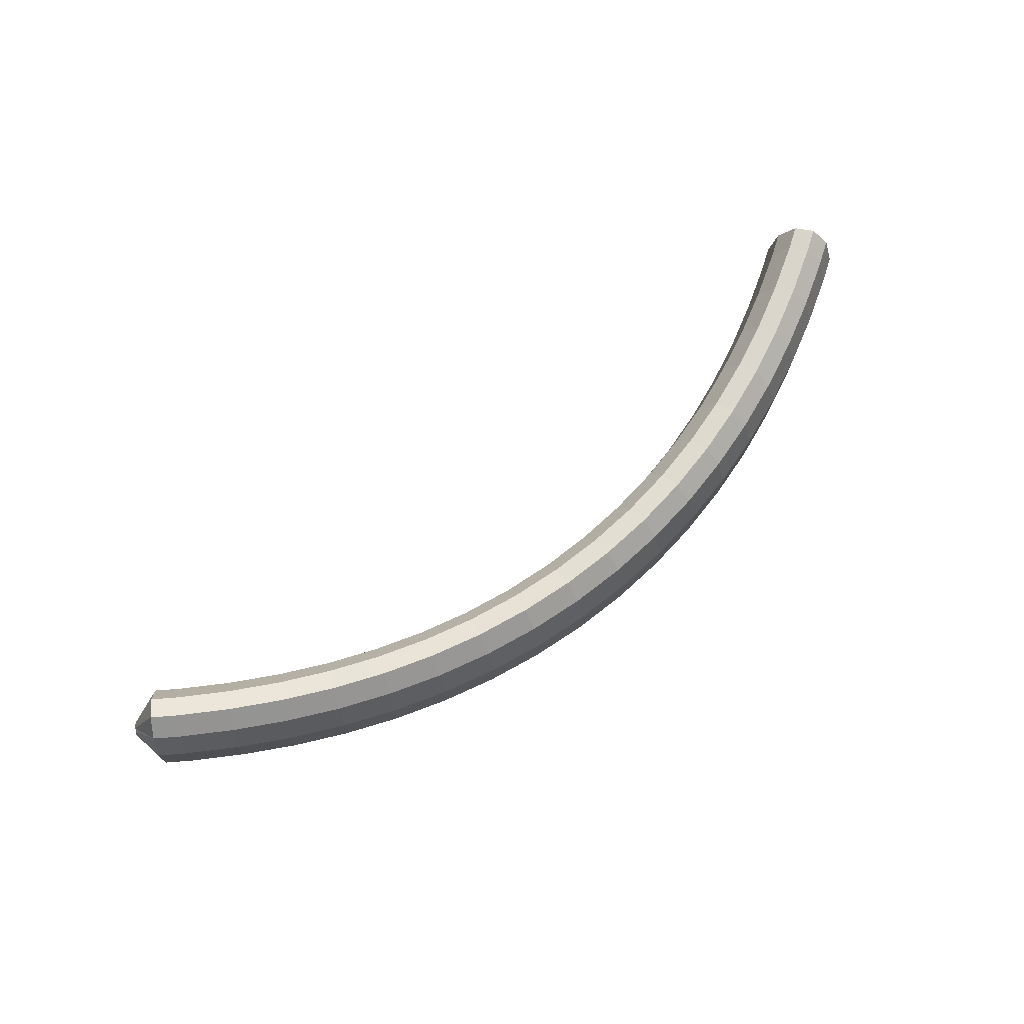
<metadata>
{"format":"obj","ext":"obj","renderer":"f3d","projection":"perspective","resolution":1024,"background":"white","views":[{"elev":65.1,"azim":-27.1,"up":"+Z"}]}
</metadata>
<code>
g tube1
v 163.9 81.84 193.8
v 164 81.82 193.5
v 164.2 81.69 193.3
v 164.4 81.5 193.2
v 164.5 81.3 193.3
v 164.6 81.17 193.6
v 164.6 81.14 193.8
v 164.5 81.22 194.1
v 164.3 81.39 194.2
v 164.1 81.59 194.2
v 164 81.76 194
v 163.9 81.84 193.8
v 161.2 81.93 193.7
v 161.6 81.95 191
v 162.4 81.4 189.1
v 163.4 80.46 188.6
v 164.3 79.44 189.7
v 164.7 78.65 192
v 164.7 78.35 194.8
v 164 78.63 197.2
v 163.1 79.4 198.4
v 162.1 80.42 198.1
v 161.4 81.37 196.4
v 161.2 81.93 193.7
v 159.9 80.67 193.5
v 160.3 80.67 190.8
v 161.1 80.11 188.9
v 162.1 79.15 188.4
v 162.9 78.1 189.5
v 163.4 77.3 191.8
v 163.3 77 194.6
v 162.7 77.29 197
v 161.8 78.09 198.3
v 160.8 79.13 198
v 160.1 80.09 196.2
v 159.9 80.67 193.5
v 158.6 79.46 193.3
v 159 79.46 190.6
v 159.7 78.88 188.7
v 160.7 77.9 188.3
v 161.5 76.83 189.3
v 162 76.02 191.7
v 161.9 75.72 194.5
v 161.3 76.02 196.9
v 160.4 76.84 198.1
v 159.5 77.9 197.8
v 158.8 78.88 196
v 158.6 79.46 193.3
v 157.3 78.26 193.2
v 157.6 78.25 190.5
v 158.4 77.65 188.6
v 159.3 76.65 188.1
v 160.1 75.56 189.2
v 160.6 74.73 191.5
v 160.5 74.43 194.3
v 159.9 74.75 196.7
v 159 75.58 197.9
v 158.1 76.68 197.6
v 157.5 77.67 195.8
v 157.3 78.26 193.2
v 155.9 77.13 193
v 156.3 77.12 190.3
v 157 76.5 188.4
v 157.9 75.47 187.9
v 158.7 74.36 189
v 159.1 73.52 191.3
v 159 73.22 194.1
v 158.5 73.55 196.5
v 157.6 74.41 197.8
v 156.7 75.52 197.4
v 156.1 76.54 195.7
v 155.9 77.13 193
v 154.6 76 192.9
v 154.9 75.98 190.1
v 155.6 75.34 188.2
v 156.4 74.29 187.7
v 157.2 73.16 188.8
v 157.6 72.3 191.1
v 157.5 72 193.9
v 157 72.35 196.3
v 156.2 73.23 197.6
v 155.3 74.37 197.3
v 154.7 75.4 195.5
v 154.6 76 192.9
v 153.1 74.96 192.7
v 153.4 74.93 190
v 154.1 74.27 188.1
v 154.9 73.2 187.6
v 155.7 72.04 188.7
v 156.1 71.18 191
v 156 70.87 193.8
v 155.5 71.23 196.2
v 154.7 72.13 197.4
v 153.8 73.3 197.1
v 153.3 74.35 195.4
v 153.1 74.96 192.7
v 151.7 73.92 192.5
v 152 73.88 189.8
v 152.6 73.2 187.9
v 153.4 72.1 187.4
v 154.1 70.92 188.5
v 154.5 70.04 190.8
v 154.4 69.74 193.6
v 153.9 70.11 196
v 153.2 71.04 197.3
v 152.4 72.23 197
v 151.8 73.3 195.2
v 151.7 73.92 192.5
v 150.2 72.97 192.4
v 150.5 72.92 189.7
v 151.1 72.23 187.8
v 151.9 71.1 187.3
v 152.5 69.9 188.3
v 152.9 69.01 190.6
v 152.8 68.71 193.4
v 152.3 69.09 195.8
v 151.6 70.04 197.1
v 150.8 71.25 196.8
v 150.3 72.34 195.1
v 150.2 72.97 192.4
v 148.7 72.02 192.3
v 149 71.97 189.5
v 149.6 71.26 187.6
v 150.3 70.1 187.1
v 150.9 68.88 188.2
v 151.2 67.98 190.5
v 151.2 67.67 193.3
v 150.7 68.07 195.7
v 150 69.04 197
v 149.3 70.28 196.7
v 148.8 71.39 194.9
v 148.7 72.02 192.3
v 147.1 71.17 192.1
v 147.4 71.12 189.4
v 148 70.39 187.5
v 148.7 69.21 187
v 149.2 67.97 188
v 149.5 67.05 190.3
v 149.5 66.75 193.1
v 149 67.16 195.5
v 148.4 68.15 196.8
v 147.7 69.41 196.5
v 147.3 70.54 194.8
v 147.1 71.17 192.1
v 145.6 70.33 192
v 145.9 70.27 189.3
v 146.4 69.52 187.3
v 147 68.32 186.8
v 147.6 67.06 187.9
v 147.8 66.13 190.2
v 147.8 65.82 193
v 147.4 66.25 195.4
v 146.7 67.26 196.7
v 146.1 68.54 196.4
v 145.7 69.69 194.6
v 145.6 70.33 192
v 144 69.6 191.9
v 144.2 69.53 189.1
v 144.7 68.77 187.2
v 145.3 67.55 186.7
v 145.8 66.26 187.8
v 146.1 65.32 190
v 146 65.02 192.8
v 145.6 65.45 195.3
v 145 66.49 196.5
v 144.5 67.79 196.3
v 144.1 68.95 194.5
v 144 69.6 191.9
v 142.4 68.87 191.7
v 142.6 68.8 189
v 143.1 68.02 187.1
v 143.6 66.78 186.6
v 144.1 65.47 187.6
v 144.3 64.52 189.9
v 144.2 64.22 192.7
v 143.9 64.66 195.1
v 143.3 65.71 196.4
v 142.8 67.04 196.1
v 142.5 68.22 194.4
v 142.4 68.87 191.7
v 140.7 68.27 191.6
v 141 68.19 188.9
v 141.4 67.39 187
v 141.9 66.13 186.4
v 142.3 64.81 187.5
v 142.5 63.85 189.8
v 142.4 63.55 192.6
v 142.1 64 195
v 141.6 65.07 196.3
v 141.1 66.41 196
v 140.8 67.61 194.3
v 140.7 68.27 191.6
v 139.1 67.66 191.5
v 139.3 67.57 188.8
v 139.7 66.76 186.9
v 140.1 65.49 186.3
v 140.5 64.15 187.4
v 140.7 63.18 189.7
v 140.6 62.88 192.5
v 140.3 63.34 194.9
v 139.8 64.43 196.2
v 139.4 65.79 195.9
v 139.1 66.99 194.2
v 139.1 67.66 191.5
v 137.4 67.19 191.4
v 137.6 67.1 188.7
v 137.9 66.27 186.8
v 138.3 64.98 186.2
v 138.6 63.63 187.3
v 138.8 62.65 189.5
v 138.7 62.35 192.3
v 138.4 62.82 194.8
v 138 63.92 196.1
v 137.7 65.3 195.8
v 137.4 66.52 194.1
v 137.4 67.19 191.4
v 135.7 66.71 191.3
v 135.9 66.61 188.6
v 136.2 65.78 186.7
v 136.5 64.48 186.1
v 136.8 63.11 187.2
v 136.9 62.12 189.4
v 136.8 61.82 192.2
v 136.6 62.3 194.7
v 136.2 63.42 196
v 135.9 64.81 195.7
v 135.7 66.04 194
v 135.7 66.71 191.3
v 134 66.37 191.2
v 134.1 66.27 188.5
v 134.4 65.43 186.6
v 134.7 64.12 186
v 134.9 62.74 187.1
v 135 61.74 189.3
v 134.9 61.44 192.1
v 134.7 61.93 194.6
v 134.4 63.05 195.9
v 134.1 64.46 195.6
v 134 65.69 193.9
v 134 66.37 191.2
v 132.3 66.03 191.1
v 132.4 65.93 188.4
v 132.6 65.08 186.5
v 132.9 63.75 185.9
v 133 62.37 187
v 133.1 61.37 189.2
v 133 61.07 192
v 132.8 61.56 194.5
v 132.6 62.69 195.8
v 132.4 64.11 195.5
v 132.3 65.35 193.8
v 132.3 66.03 191.1
v 130.5 65.83 191.1
v 130.6 65.73 188.3
v 130.8 64.87 186.4
v 131 63.54 185.9
v 131.1 62.15 186.9
v 131.1 61.14 189.2
v 131.1 60.84 192
v 130.9 61.34 194.4
v 130.7 62.48 195.7
v 130.6 63.9 195.4
v 130.5 65.15 193.7
v 130.5 65.83 191.1
v 128.8 65.62 191
v 128.9 65.52 188.3
v 129 64.66 186.3
v 129.1 63.32 185.8
v 129.2 61.93 186.8
v 129.2 60.92 189.1
v 129.1 60.62 191.9
v 129 61.12 194.3
v 128.9 62.26 195.6
v 128.8 63.69 195.4
v 128.7 64.94 193.6
v 128.8 65.62 191
v 127 65.56 190.9
v 127.1 65.45 188.2
v 127.2 64.59 186.3
v 127.3 63.25 185.7
v 127.3 61.85 186.7
v 127.3 60.84 189
v 127.2 60.54 191.8
v 127.1 61.04 194.3
v 127 62.19 195.6
v 127 63.62 195.3
v 127 64.87 193.6
v 127 65.56 190.9
v 125.3 65.49 190.9
v 125.3 65.38 188.2
v 125.4 64.52 186.2
v 125.4 63.18 185.7
v 125.4 61.78 186.7
v 125.3 60.77 189
v 125.2 60.46 191.8
v 125.2 60.97 194.2
v 125.1 62.12 195.5
v 125.1 63.55 195.2
v 125.2 64.8 193.5
v 125.3 65.49 190.9
v 123.5 65.55 190.8
v 123.6 65.45 188.1
v 123.6 64.59 186.2
v 123.5 63.24 185.6
v 123.5 61.85 186.6
v 123.4 60.84 188.9
v 123.3 60.53 191.7
v 123.3 61.04 194.1
v 123.3 62.18 195.4
v 123.3 63.61 195.2
v 123.4 64.87 193.5
v 123.5 65.55 190.8
v 121.7 65.61 190.8
v 121.8 65.51 188.1
v 121.8 64.65 186.1
v 121.7 63.31 185.6
v 121.6 61.92 186.6
v 121.4 60.91 188.9
v 121.4 60.6 191.7
v 121.3 61.11 194.1
v 121.4 62.25 195.4
v 121.5 63.68 195.2
v 121.6 64.93 193.4
v 121.7 65.61 190.8
v 120 65.8 190.8
v 120 65.7 188
v 120 64.85 186.1
v 119.8 63.51 185.5
v 119.7 62.12 186.6
v 119.5 61.11 188.8
v 119.4 60.81 191.6
v 119.4 61.31 194.1
v 119.5 62.45 195.4
v 119.7 63.87 195.1
v 119.9 65.12 193.4
v 120 65.8 190.8
v 118.2 65.99 190.7
v 118.2 65.89 188
v 118.1 65.04 186.1
v 118 63.71 185.5
v 117.8 62.32 186.5
v 117.6 61.32 188.8
v 117.5 61.02 191.6
v 117.5 61.51 194
v 117.7 62.65 195.3
v 117.9 64.06 195.1
v 118.1 65.31 193.4
v 118.2 65.99 190.7
v 116.5 66.3 190.7
v 116.5 66.2 188
v 116.3 65.35 186
v 116.1 64.03 185.5
v 115.9 62.65 186.5
v 115.7 61.65 188.8
v 115.6 61.35 191.6
v 115.7 61.84 194
v 115.8 62.97 195.3
v 116.1 64.38 195.1
v 116.3 65.62 193.4
v 116.5 66.3 190.7
v 114.7 66.6 190.7
v 114.7 66.5 188
v 114.5 65.66 186
v 114.3 64.35 185.5
v 114 62.98 186.5
v 113.8 61.98 188.8
v 113.7 61.68 191.6
v 113.8 62.17 194
v 114 63.29 195.3
v 114.3 64.69 195.1
v 114.6 65.92 193.3
v 114.7 66.6 190.7
v 113 67.01 190.7
v 113 66.92 188
v 112.8 66.09 186
v 112.5 64.78 185.5
v 112.1 63.42 186.5
v 111.9 62.43 188.7
v 111.8 62.13 191.5
v 111.9 62.61 194
v 112.2 63.72 195.3
v 112.5 65.11 195.1
v 112.8 66.34 193.3
v 113 67.01 190.7
v 111.2 67.43 190.7
v 111.2 67.34 188
v 111 66.51 186
v 110.6 65.22 185.5
v 110.3 63.86 186.5
v 110 62.88 188.7
v 109.9 62.57 191.5
v 110.1 63.05 194
v 110.4 64.15 195.3
v 110.7 65.54 195
v 111.1 66.76 193.3
v 111.2 67.43 190.7
v 109.5 67.94 190.7
v 109.5 67.85 188
v 109.2 67.03 186
v 108.9 65.75 185.5
v 108.5 64.4 186.5
v 108.2 63.43 188.8
v 108.1 63.12 191.6
v 108.2 63.59 194
v 108.6 64.69 195.3
v 109 66.06 195.1
v 109.3 67.27 193.3
v 109.5 67.94 190.7
v 107.8 68.45 190.7
v 107.8 68.37 188
v 107.5 67.56 186
v 107.1 66.28 185.5
v 106.6 64.95 186.5
v 106.3 63.98 188.8
v 106.3 63.67 191.6
v 106.4 64.14 194
v 106.8 65.22 195.3
v 107.2 66.58 195.1
v 107.6 67.79 193.3
v 107.8 68.45 190.7
v 106.1 69.05 190.7
v 106.1 68.97 188
v 105.8 68.17 186
v 105.3 66.91 185.5
v 104.9 65.59 186.5
v 104.5 64.62 188.8
v 104.4 64.32 191.6
v 104.6 64.78 194
v 105 65.85 195.3
v 105.5 67.2 195.1
v 105.9 68.39 193.4
v 106.1 69.05 190.7
v 104.4 69.65 190.7
v 104.4 69.58 188
v 104 68.79 186.1
v 103.6 67.54 185.5
v 103.1 66.22 186.5
v 102.7 65.26 188.8
v 102.6 64.96 191.6
v 102.9 65.41 194
v 103.3 66.47 195.3
v 103.8 67.81 195.1
v 104.2 69 193.4
v 104.4 69.65 190.7
v 102.8 70.34 190.8
v 102.7 70.26 188
v 102.3 69.48 186.1
v 101.8 68.24 185.5
v 101.3 66.94 186.5
v 101 65.99 188.8
v 100.9 65.68 191.6
v 101.1 66.13 194.1
v 101.5 67.18 195.4
v 102.1 68.51 195.1
v 102.5 69.68 193.4
v 102.8 70.34 190.8
v 100.3 69.2 190.6
v 100.3 69.16 190.3
v 100.2 68.98 190.1
v 100.1 68.73 190
v 99.99 68.48 190.1
v 99.93 68.32 190.3
v 99.92 68.29 190.6
v 99.97 68.4 190.8
v 100.1 68.63 191
v 100.2 68.89 191
v 100.3 69.1 190.8
v 100.3 69.2 190.6
f 1 2 14
f 14 13 1
f 2 3 15
f 15 14 2
f 3 4 16
f 16 15 3
f 4 5 17
f 17 16 4
f 5 6 18
f 18 17 5
f 6 7 19
f 19 18 6
f 7 8 20
f 20 19 7
f 8 9 21
f 21 20 8
f 9 10 22
f 22 21 9
f 10 11 23
f 23 22 10
f 11 12 24
f 24 23 11
f 13 14 26
f 26 25 13
f 14 15 27
f 27 26 14
f 15 16 28
f 28 27 15
f 16 17 29
f 29 28 16
f 17 18 30
f 30 29 17
f 18 19 31
f 31 30 18
f 19 20 32
f 32 31 19
f 20 21 33
f 33 32 20
f 21 22 34
f 34 33 21
f 22 23 35
f 35 34 22
f 23 24 36
f 36 35 23
f 25 26 38
f 38 37 25
f 26 27 39
f 39 38 26
f 27 28 40
f 40 39 27
f 28 29 41
f 41 40 28
f 29 30 42
f 42 41 29
f 30 31 43
f 43 42 30
f 31 32 44
f 44 43 31
f 32 33 45
f 45 44 32
f 33 34 46
f 46 45 33
f 34 35 47
f 47 46 34
f 35 36 48
f 48 47 35
f 37 38 50
f 50 49 37
f 38 39 51
f 51 50 38
f 39 40 52
f 52 51 39
f 40 41 53
f 53 52 40
f 41 42 54
f 54 53 41
f 42 43 55
f 55 54 42
f 43 44 56
f 56 55 43
f 44 45 57
f 57 56 44
f 45 46 58
f 58 57 45
f 46 47 59
f 59 58 46
f 47 48 60
f 60 59 47
f 49 50 62
f 62 61 49
f 50 51 63
f 63 62 50
f 51 52 64
f 64 63 51
f 52 53 65
f 65 64 52
f 53 54 66
f 66 65 53
f 54 55 67
f 67 66 54
f 55 56 68
f 68 67 55
f 56 57 69
f 69 68 56
f 57 58 70
f 70 69 57
f 58 59 71
f 71 70 58
f 59 60 72
f 72 71 59
f 61 62 74
f 74 73 61
f 62 63 75
f 75 74 62
f 63 64 76
f 76 75 63
f 64 65 77
f 77 76 64
f 65 66 78
f 78 77 65
f 66 67 79
f 79 78 66
f 67 68 80
f 80 79 67
f 68 69 81
f 81 80 68
f 69 70 82
f 82 81 69
f 70 71 83
f 83 82 70
f 71 72 84
f 84 83 71
f 73 74 86
f 86 85 73
f 74 75 87
f 87 86 74
f 75 76 88
f 88 87 75
f 76 77 89
f 89 88 76
f 77 78 90
f 90 89 77
f 78 79 91
f 91 90 78
f 79 80 92
f 92 91 79
f 80 81 93
f 93 92 80
f 81 82 94
f 94 93 81
f 82 83 95
f 95 94 82
f 83 84 96
f 96 95 83
f 85 86 98
f 98 97 85
f 86 87 99
f 99 98 86
f 87 88 100
f 100 99 87
f 88 89 101
f 101 100 88
f 89 90 102
f 102 101 89
f 90 91 103
f 103 102 90
f 91 92 104
f 104 103 91
f 92 93 105
f 105 104 92
f 93 94 106
f 106 105 93
f 94 95 107
f 107 106 94
f 95 96 108
f 108 107 95
f 97 98 110
f 110 109 97
f 98 99 111
f 111 110 98
f 99 100 112
f 112 111 99
f 100 101 113
f 113 112 100
f 101 102 114
f 114 113 101
f 102 103 115
f 115 114 102
f 103 104 116
f 116 115 103
f 104 105 117
f 117 116 104
f 105 106 118
f 118 117 105
f 106 107 119
f 119 118 106
f 107 108 120
f 120 119 107
f 109 110 122
f 122 121 109
f 110 111 123
f 123 122 110
f 111 112 124
f 124 123 111
f 112 113 125
f 125 124 112
f 113 114 126
f 126 125 113
f 114 115 127
f 127 126 114
f 115 116 128
f 128 127 115
f 116 117 129
f 129 128 116
f 117 118 130
f 130 129 117
f 118 119 131
f 131 130 118
f 119 120 132
f 132 131 119
f 121 122 134
f 134 133 121
f 122 123 135
f 135 134 122
f 123 124 136
f 136 135 123
f 124 125 137
f 137 136 124
f 125 126 138
f 138 137 125
f 126 127 139
f 139 138 126
f 127 128 140
f 140 139 127
f 128 129 141
f 141 140 128
f 129 130 142
f 142 141 129
f 130 131 143
f 143 142 130
f 131 132 144
f 144 143 131
f 133 134 146
f 146 145 133
f 134 135 147
f 147 146 134
f 135 136 148
f 148 147 135
f 136 137 149
f 149 148 136
f 137 138 150
f 150 149 137
f 138 139 151
f 151 150 138
f 139 140 152
f 152 151 139
f 140 141 153
f 153 152 140
f 141 142 154
f 154 153 141
f 142 143 155
f 155 154 142
f 143 144 156
f 156 155 143
f 145 146 158
f 158 157 145
f 146 147 159
f 159 158 146
f 147 148 160
f 160 159 147
f 148 149 161
f 161 160 148
f 149 150 162
f 162 161 149
f 150 151 163
f 163 162 150
f 151 152 164
f 164 163 151
f 152 153 165
f 165 164 152
f 153 154 166
f 166 165 153
f 154 155 167
f 167 166 154
f 155 156 168
f 168 167 155
f 157 158 170
f 170 169 157
f 158 159 171
f 171 170 158
f 159 160 172
f 172 171 159
f 160 161 173
f 173 172 160
f 161 162 174
f 174 173 161
f 162 163 175
f 175 174 162
f 163 164 176
f 176 175 163
f 164 165 177
f 177 176 164
f 165 166 178
f 178 177 165
f 166 167 179
f 179 178 166
f 167 168 180
f 180 179 167
f 169 170 182
f 182 181 169
f 170 171 183
f 183 182 170
f 171 172 184
f 184 183 171
f 172 173 185
f 185 184 172
f 173 174 186
f 186 185 173
f 174 175 187
f 187 186 174
f 175 176 188
f 188 187 175
f 176 177 189
f 189 188 176
f 177 178 190
f 190 189 177
f 178 179 191
f 191 190 178
f 179 180 192
f 192 191 179
f 181 182 194
f 194 193 181
f 182 183 195
f 195 194 182
f 183 184 196
f 196 195 183
f 184 185 197
f 197 196 184
f 185 186 198
f 198 197 185
f 186 187 199
f 199 198 186
f 187 188 200
f 200 199 187
f 188 189 201
f 201 200 188
f 189 190 202
f 202 201 189
f 190 191 203
f 203 202 190
f 191 192 204
f 204 203 191
f 193 194 206
f 206 205 193
f 194 195 207
f 207 206 194
f 195 196 208
f 208 207 195
f 196 197 209
f 209 208 196
f 197 198 210
f 210 209 197
f 198 199 211
f 211 210 198
f 199 200 212
f 212 211 199
f 200 201 213
f 213 212 200
f 201 202 214
f 214 213 201
f 202 203 215
f 215 214 202
f 203 204 216
f 216 215 203
f 205 206 218
f 218 217 205
f 206 207 219
f 219 218 206
f 207 208 220
f 220 219 207
f 208 209 221
f 221 220 208
f 209 210 222
f 222 221 209
f 210 211 223
f 223 222 210
f 211 212 224
f 224 223 211
f 212 213 225
f 225 224 212
f 213 214 226
f 226 225 213
f 214 215 227
f 227 226 214
f 215 216 228
f 228 227 215
f 217 218 230
f 230 229 217
f 218 219 231
f 231 230 218
f 219 220 232
f 232 231 219
f 220 221 233
f 233 232 220
f 221 222 234
f 234 233 221
f 222 223 235
f 235 234 222
f 223 224 236
f 236 235 223
f 224 225 237
f 237 236 224
f 225 226 238
f 238 237 225
f 226 227 239
f 239 238 226
f 227 228 240
f 240 239 227
f 229 230 242
f 242 241 229
f 230 231 243
f 243 242 230
f 231 232 244
f 244 243 231
f 232 233 245
f 245 244 232
f 233 234 246
f 246 245 233
f 234 235 247
f 247 246 234
f 235 236 248
f 248 247 235
f 236 237 249
f 249 248 236
f 237 238 250
f 250 249 237
f 238 239 251
f 251 250 238
f 239 240 252
f 252 251 239
f 241 242 254
f 254 253 241
f 242 243 255
f 255 254 242
f 243 244 256
f 256 255 243
f 244 245 257
f 257 256 244
f 245 246 258
f 258 257 245
f 246 247 259
f 259 258 246
f 247 248 260
f 260 259 247
f 248 249 261
f 261 260 248
f 249 250 262
f 262 261 249
f 250 251 263
f 263 262 250
f 251 252 264
f 264 263 251
f 253 254 266
f 266 265 253
f 254 255 267
f 267 266 254
f 255 256 268
f 268 267 255
f 256 257 269
f 269 268 256
f 257 258 270
f 270 269 257
f 258 259 271
f 271 270 258
f 259 260 272
f 272 271 259
f 260 261 273
f 273 272 260
f 261 262 274
f 274 273 261
f 262 263 275
f 275 274 262
f 263 264 276
f 276 275 263
f 265 266 278
f 278 277 265
f 266 267 279
f 279 278 266
f 267 268 280
f 280 279 267
f 268 269 281
f 281 280 268
f 269 270 282
f 282 281 269
f 270 271 283
f 283 282 270
f 271 272 284
f 284 283 271
f 272 273 285
f 285 284 272
f 273 274 286
f 286 285 273
f 274 275 287
f 287 286 274
f 275 276 288
f 288 287 275
f 277 278 290
f 290 289 277
f 278 279 291
f 291 290 278
f 279 280 292
f 292 291 279
f 280 281 293
f 293 292 280
f 281 282 294
f 294 293 281
f 282 283 295
f 295 294 282
f 283 284 296
f 296 295 283
f 284 285 297
f 297 296 284
f 285 286 298
f 298 297 285
f 286 287 299
f 299 298 286
f 287 288 300
f 300 299 287
f 289 290 302
f 302 301 289
f 290 291 303
f 303 302 290
f 291 292 304
f 304 303 291
f 292 293 305
f 305 304 292
f 293 294 306
f 306 305 293
f 294 295 307
f 307 306 294
f 295 296 308
f 308 307 295
f 296 297 309
f 309 308 296
f 297 298 310
f 310 309 297
f 298 299 311
f 311 310 298
f 299 300 312
f 312 311 299
f 301 302 314
f 314 313 301
f 302 303 315
f 315 314 302
f 303 304 316
f 316 315 303
f 304 305 317
f 317 316 304
f 305 306 318
f 318 317 305
f 306 307 319
f 319 318 306
f 307 308 320
f 320 319 307
f 308 309 321
f 321 320 308
f 309 310 322
f 322 321 309
f 310 311 323
f 323 322 310
f 311 312 324
f 324 323 311
f 313 314 326
f 326 325 313
f 314 315 327
f 327 326 314
f 315 316 328
f 328 327 315
f 316 317 329
f 329 328 316
f 317 318 330
f 330 329 317
f 318 319 331
f 331 330 318
f 319 320 332
f 332 331 319
f 320 321 333
f 333 332 320
f 321 322 334
f 334 333 321
f 322 323 335
f 335 334 322
f 323 324 336
f 336 335 323
f 325 326 338
f 338 337 325
f 326 327 339
f 339 338 326
f 327 328 340
f 340 339 327
f 328 329 341
f 341 340 328
f 329 330 342
f 342 341 329
f 330 331 343
f 343 342 330
f 331 332 344
f 344 343 331
f 332 333 345
f 345 344 332
f 333 334 346
f 346 345 333
f 334 335 347
f 347 346 334
f 335 336 348
f 348 347 335
f 337 338 350
f 350 349 337
f 338 339 351
f 351 350 338
f 339 340 352
f 352 351 339
f 340 341 353
f 353 352 340
f 341 342 354
f 354 353 341
f 342 343 355
f 355 354 342
f 343 344 356
f 356 355 343
f 344 345 357
f 357 356 344
f 345 346 358
f 358 357 345
f 346 347 359
f 359 358 346
f 347 348 360
f 360 359 347
f 349 350 362
f 362 361 349
f 350 351 363
f 363 362 350
f 351 352 364
f 364 363 351
f 352 353 365
f 365 364 352
f 353 354 366
f 366 365 353
f 354 355 367
f 367 366 354
f 355 356 368
f 368 367 355
f 356 357 369
f 369 368 356
f 357 358 370
f 370 369 357
f 358 359 371
f 371 370 358
f 359 360 372
f 372 371 359
f 361 362 374
f 374 373 361
f 362 363 375
f 375 374 362
f 363 364 376
f 376 375 363
f 364 365 377
f 377 376 364
f 365 366 378
f 378 377 365
f 366 367 379
f 379 378 366
f 367 368 380
f 380 379 367
f 368 369 381
f 381 380 368
f 369 370 382
f 382 381 369
f 370 371 383
f 383 382 370
f 371 372 384
f 384 383 371
f 373 374 386
f 386 385 373
f 374 375 387
f 387 386 374
f 375 376 388
f 388 387 375
f 376 377 389
f 389 388 376
f 377 378 390
f 390 389 377
f 378 379 391
f 391 390 378
f 379 380 392
f 392 391 379
f 380 381 393
f 393 392 380
f 381 382 394
f 394 393 381
f 382 383 395
f 395 394 382
f 383 384 396
f 396 395 383
f 385 386 398
f 398 397 385
f 386 387 399
f 399 398 386
f 387 388 400
f 400 399 387
f 388 389 401
f 401 400 388
f 389 390 402
f 402 401 389
f 390 391 403
f 403 402 390
f 391 392 404
f 404 403 391
f 392 393 405
f 405 404 392
f 393 394 406
f 406 405 393
f 394 395 407
f 407 406 394
f 395 396 408
f 408 407 395
f 397 398 410
f 410 409 397
f 398 399 411
f 411 410 398
f 399 400 412
f 412 411 399
f 400 401 413
f 413 412 400
f 401 402 414
f 414 413 401
f 402 403 415
f 415 414 402
f 403 404 416
f 416 415 403
f 404 405 417
f 417 416 404
f 405 406 418
f 418 417 405
f 406 407 419
f 419 418 406
f 407 408 420
f 420 419 407
f 409 410 422
f 422 421 409
f 410 411 423
f 423 422 410
f 411 412 424
f 424 423 411
f 412 413 425
f 425 424 412
f 413 414 426
f 426 425 413
f 414 415 427
f 427 426 414
f 415 416 428
f 428 427 415
f 416 417 429
f 429 428 416
f 417 418 430
f 430 429 417
f 418 419 431
f 431 430 418
f 419 420 432
f 432 431 419
f 421 422 434
f 434 433 421
f 422 423 435
f 435 434 422
f 423 424 436
f 436 435 423
f 424 425 437
f 437 436 424
f 425 426 438
f 438 437 425
f 426 427 439
f 439 438 426
f 427 428 440
f 440 439 427
f 428 429 441
f 441 440 428
f 429 430 442
f 442 441 429
f 430 431 443
f 443 442 430
f 431 432 444
f 444 443 431
f 433 434 446
f 446 445 433
f 434 435 447
f 447 446 434
f 435 436 448
f 448 447 435
f 436 437 449
f 449 448 436
f 437 438 450
f 450 449 437
f 438 439 451
f 451 450 438
f 439 440 452
f 452 451 439
f 440 441 453
f 453 452 440
f 441 442 454
f 454 453 441
f 442 443 455
f 455 454 442
f 443 444 456
f 456 455 443
f 445 446 458
f 458 457 445
f 446 447 459
f 459 458 446
f 447 448 460
f 460 459 447
f 448 449 461
f 461 460 448
f 449 450 462
f 462 461 449
f 450 451 463
f 463 462 450
f 451 452 464
f 464 463 451
f 452 453 465
f 465 464 452
f 453 454 466
f 466 465 453
f 454 455 467
f 467 466 454
f 455 456 468
f 468 467 455
g

</code>
